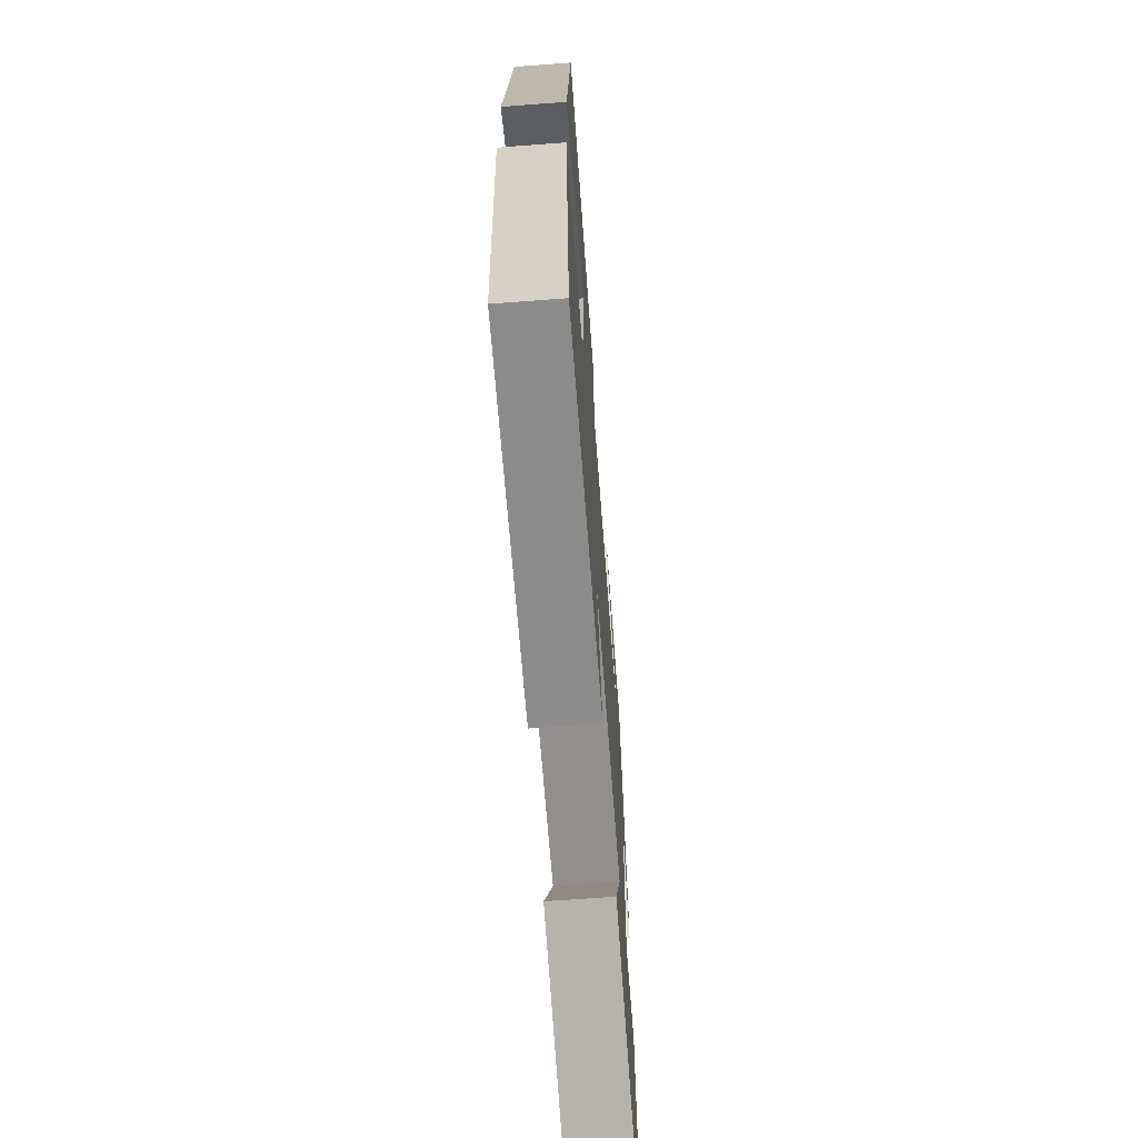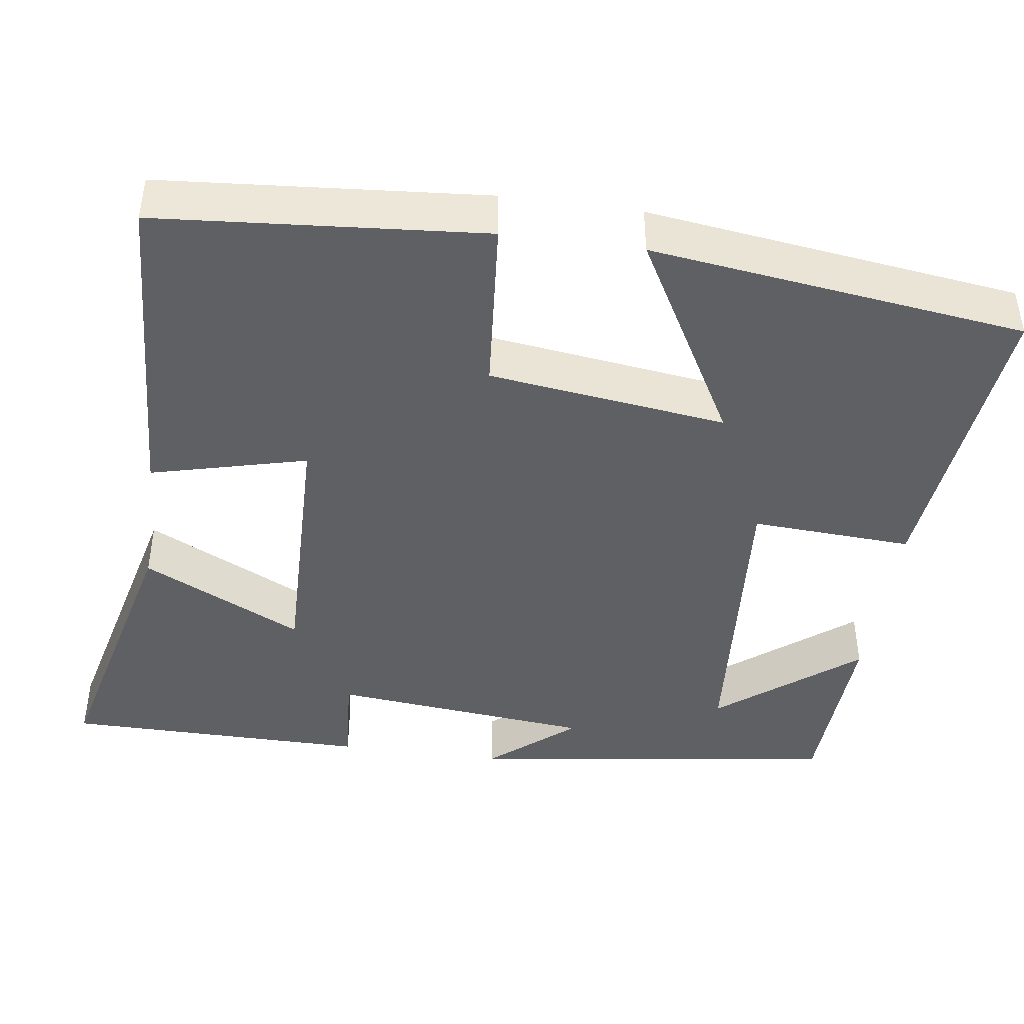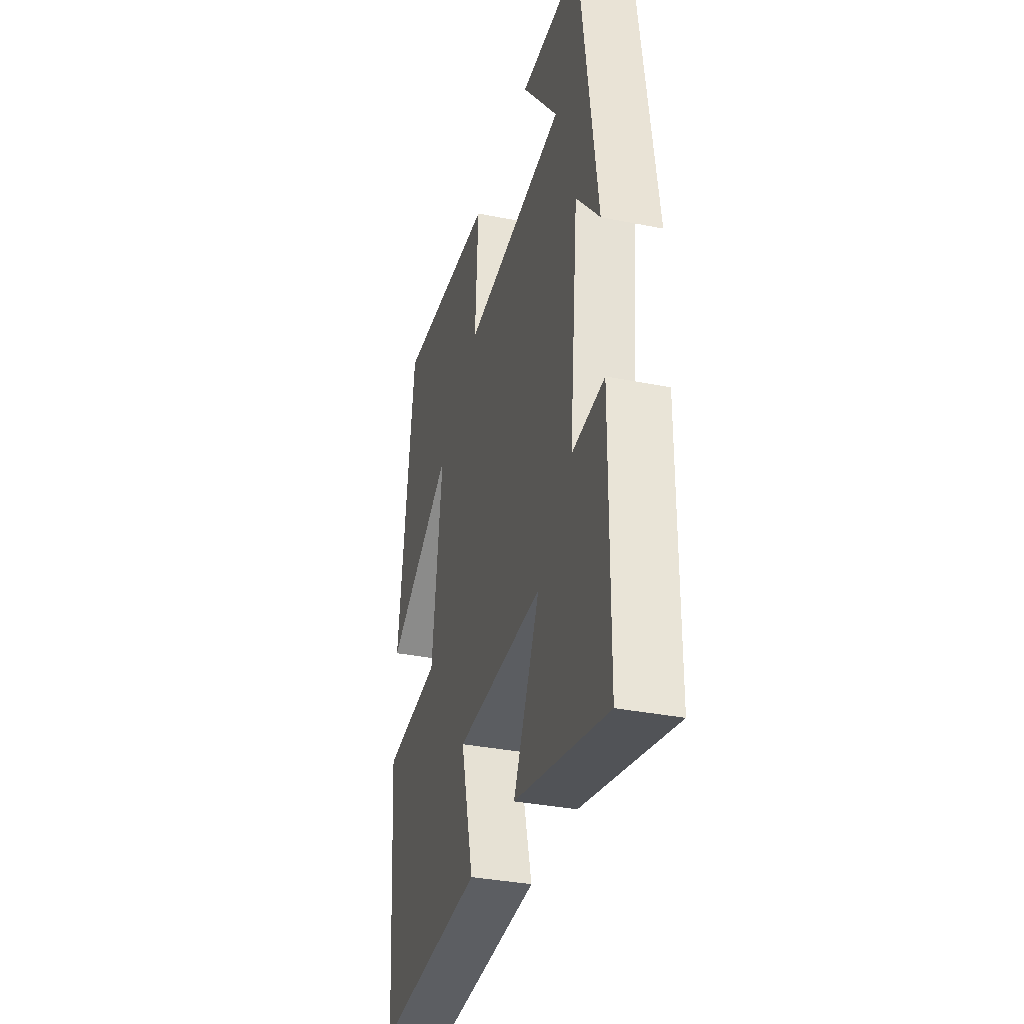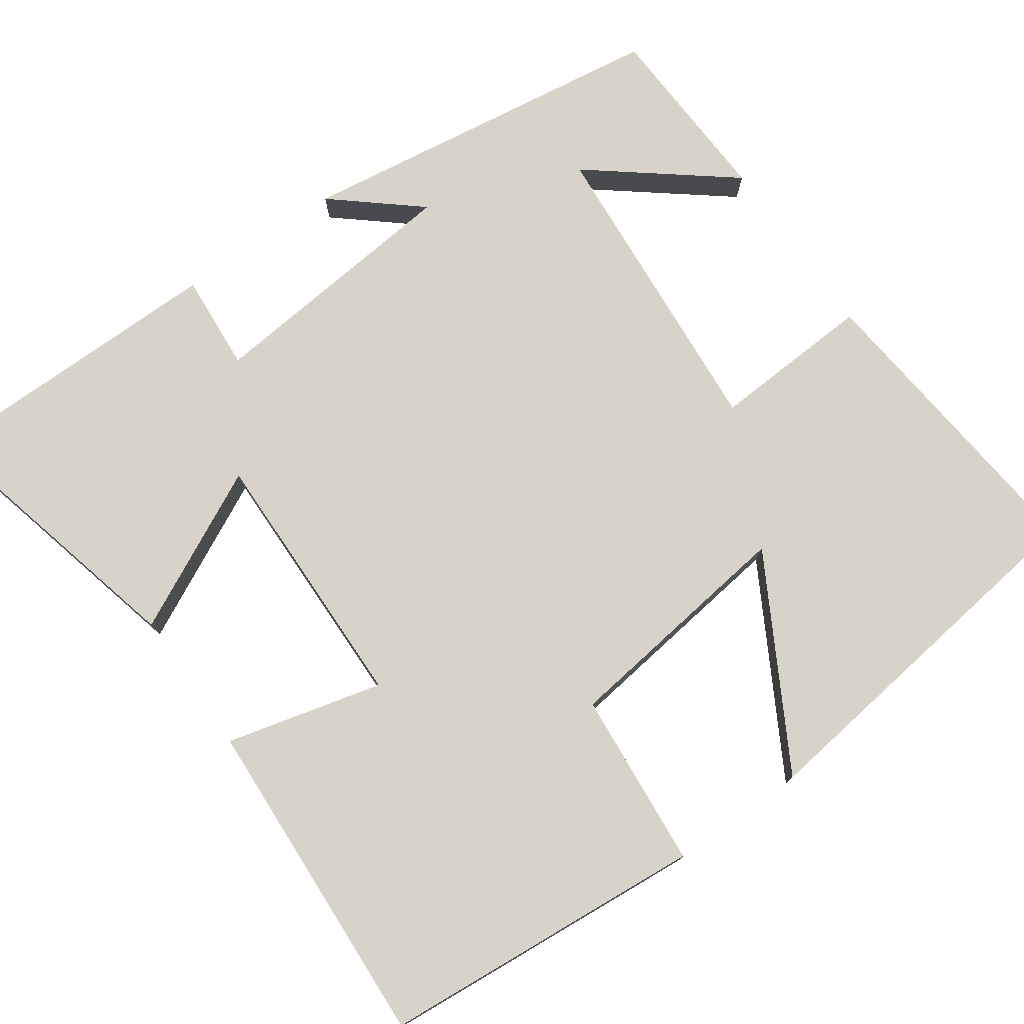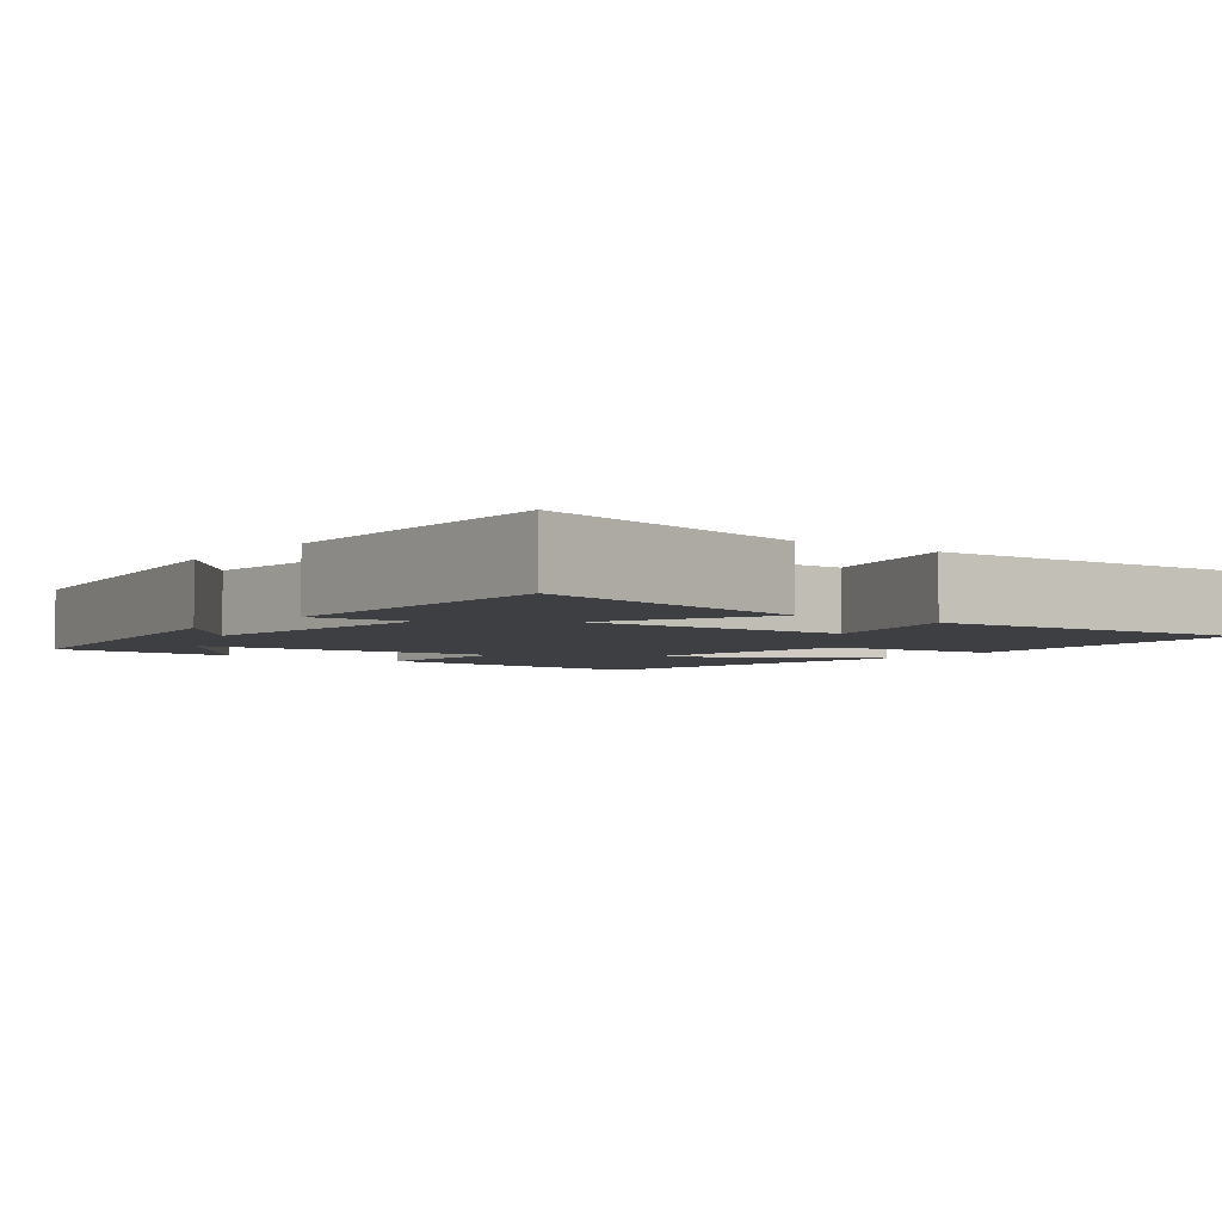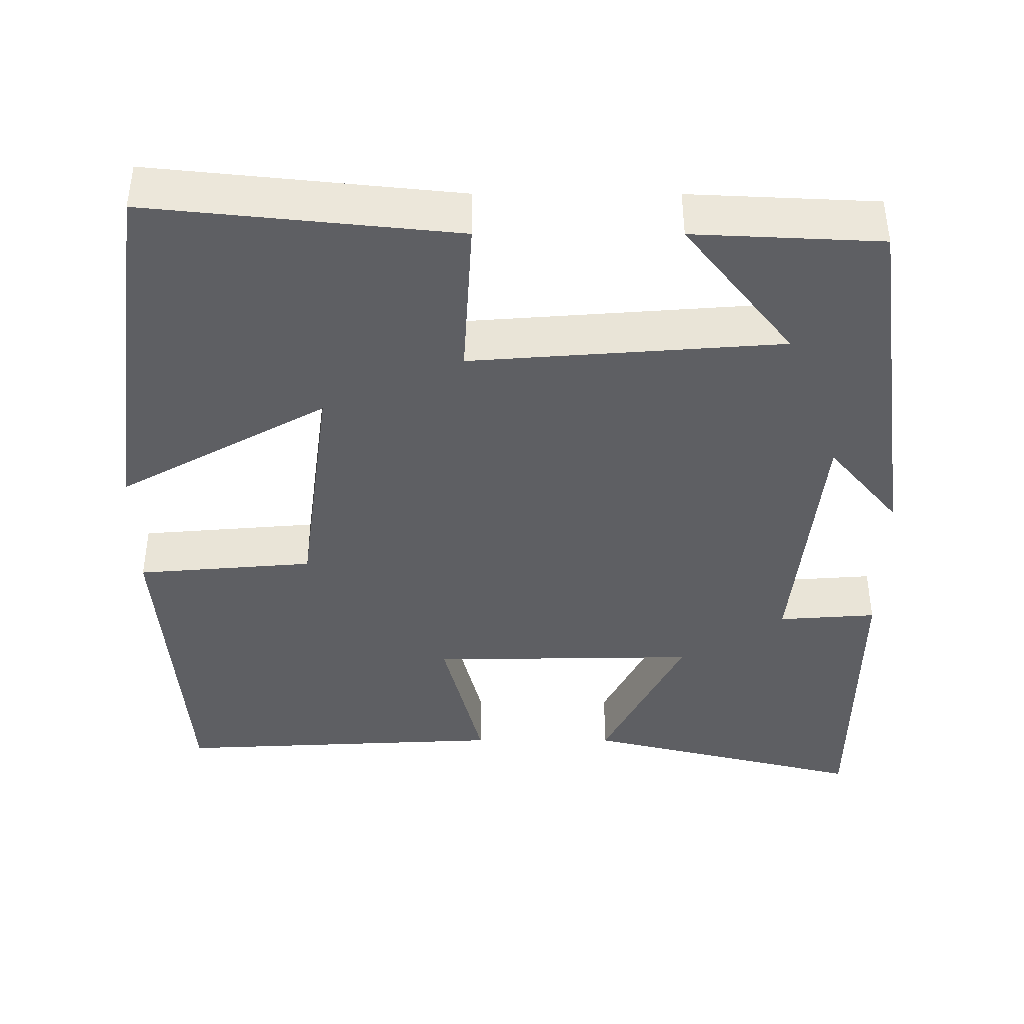
<metadata>
{"format":"obj","ext":"obj","renderer":"f3d","projection":"perspective","resolution":1024,"background":"white","views":[{"elev":-66.7,"azim":-85.7,"up":"+Z"},{"elev":-43.2,"azim":-97.9,"up":"+Y"},{"elev":-35.0,"azim":75.1,"up":"+Z"},{"elev":76.6,"azim":-125.1,"up":"+Y"},{"elev":-3.8,"azim":143.2,"up":"+Y"},{"elev":-41.2,"azim":-0.1,"up":"+Y"}]}
</metadata>
<code>
v 0.434 0.07 0.489
v 0.5 0.07 0.016
v 0.41 0.07 0.123
v 0.376 0.07 -0.209
v 0.5 0.07 -0.2
v 0.497 0.07 -0.587
v 0.14 0.07 -0.5
v 0.242 0.07 -0.296
v -0.096 0.07 -0.302
v -0.046 0.07 -0.5
v -0.467 0.07 -0.521
v -0.5 0.07 -0.109
v -0.276 0.07 -0.09
v -0.236 0.07 0.212
v -0.5 0.07 0.065
v -0.437 0.07 0.54
v -0.047 0.07 0.5
v -0.059 0.07 0.295
v 0.335 0.07 0.325
v 0.197 0.07 0.5
v 0.434 0 0.489
v 0.5 0 0.016
v 0.41 0 0.123
v 0.376 0 -0.209
v 0.5 0 -0.2
v 0.497 0 -0.587
v 0.14 0 -0.5
v 0.242 0 -0.296
v -0.096 0 -0.302
v -0.046 0 -0.5
v -0.467 0 -0.521
v -0.5 0 -0.109
v -0.276 0 -0.09
v -0.236 0 0.212
v -0.5 0 0.065
v -0.437 0 0.54
v -0.047 0 0.5
v -0.059 0 0.295
v 0.335 0 0.325
v 0.197 0 0.5
f 19 20 1
f 16 17 18
f 14 15 16
f 14 16 18
f 13 14 18 19
f 9 10 11 12
f 8 9 12 13
f 5 6 7 8
f 4 5 8
f 3 4 8 13
f 19 1 2 3
f 3 13 19
f 21 40 39
f 38 37 36
f 36 35 34
f 38 36 34
f 39 38 34 33
f 32 31 30 29
f 33 32 29 28
f 28 27 26 25
f 28 25 24
f 33 28 24 23
f 23 22 21 39
f 39 33 23
f 1 21 22 2
f 2 22 23 3
f 3 23 24 4
f 4 24 25 5
f 5 25 26 6
f 6 26 27 7
f 7 27 28 8
f 8 28 29 9
f 9 29 30 10
f 10 30 31 11
f 11 31 32 12
f 12 32 33 13
f 13 33 34 14
f 14 34 35 15
f 15 35 36 16
f 16 36 37 17
f 17 37 38 18
f 18 38 39 19
f 19 39 40 20
f 20 40 21 1

</code>
